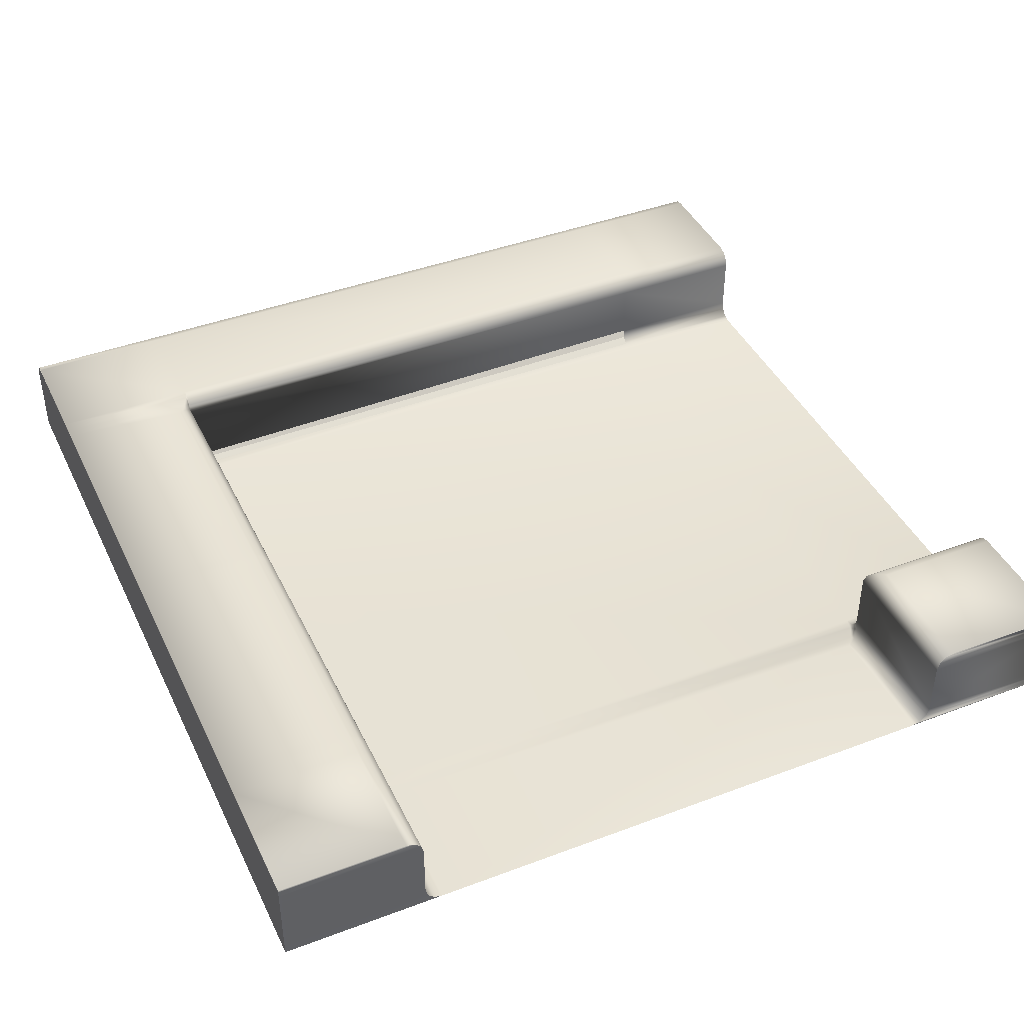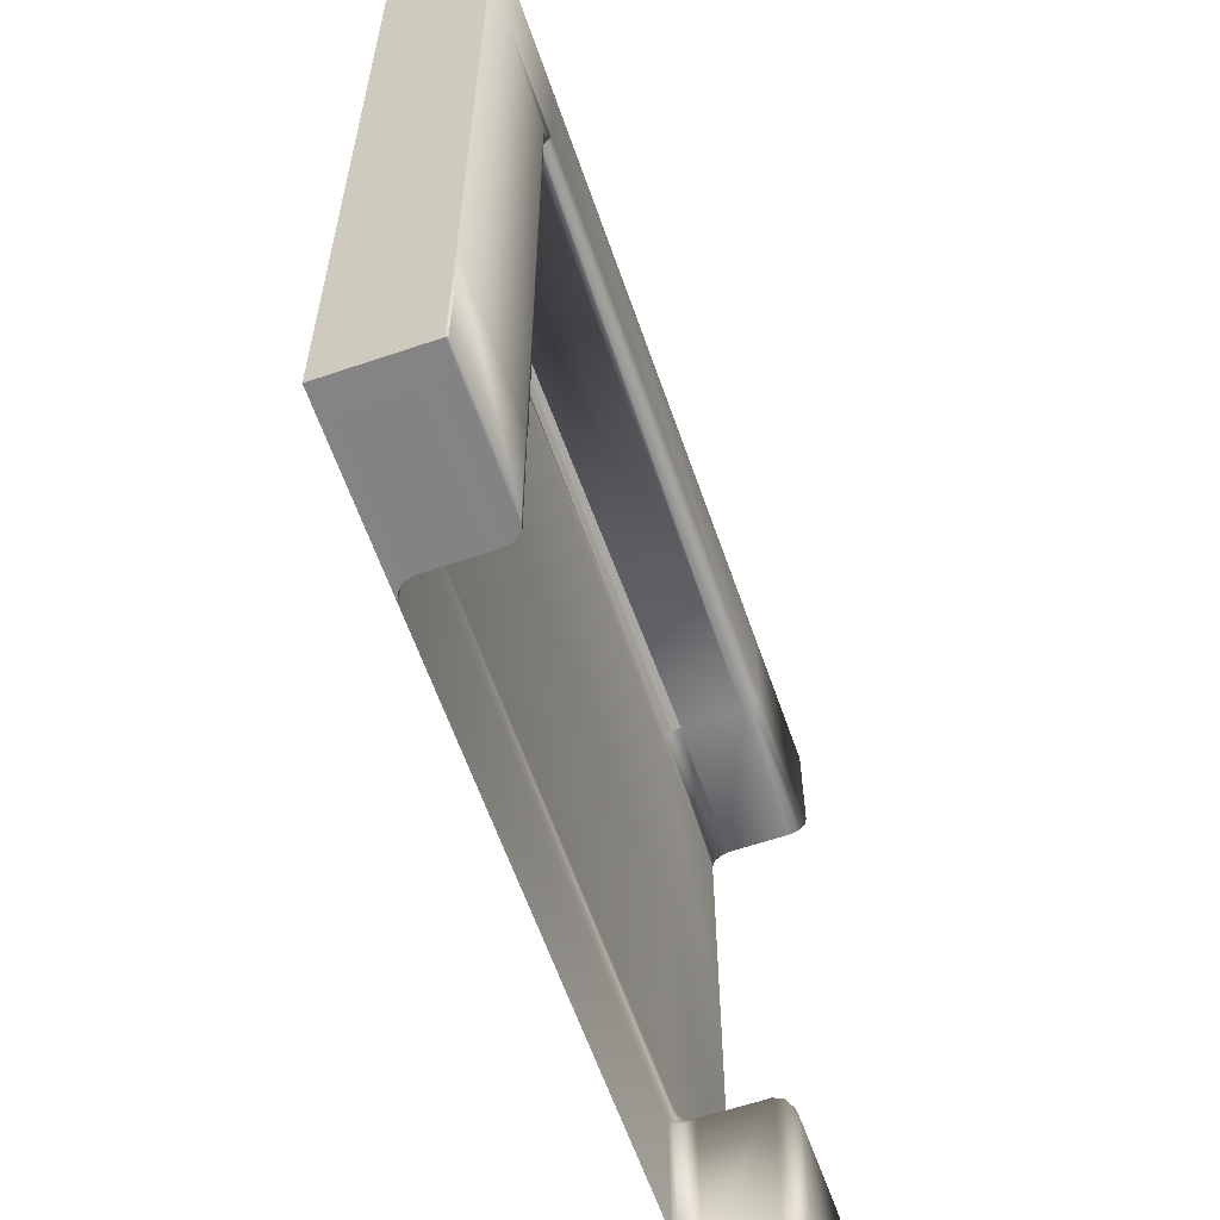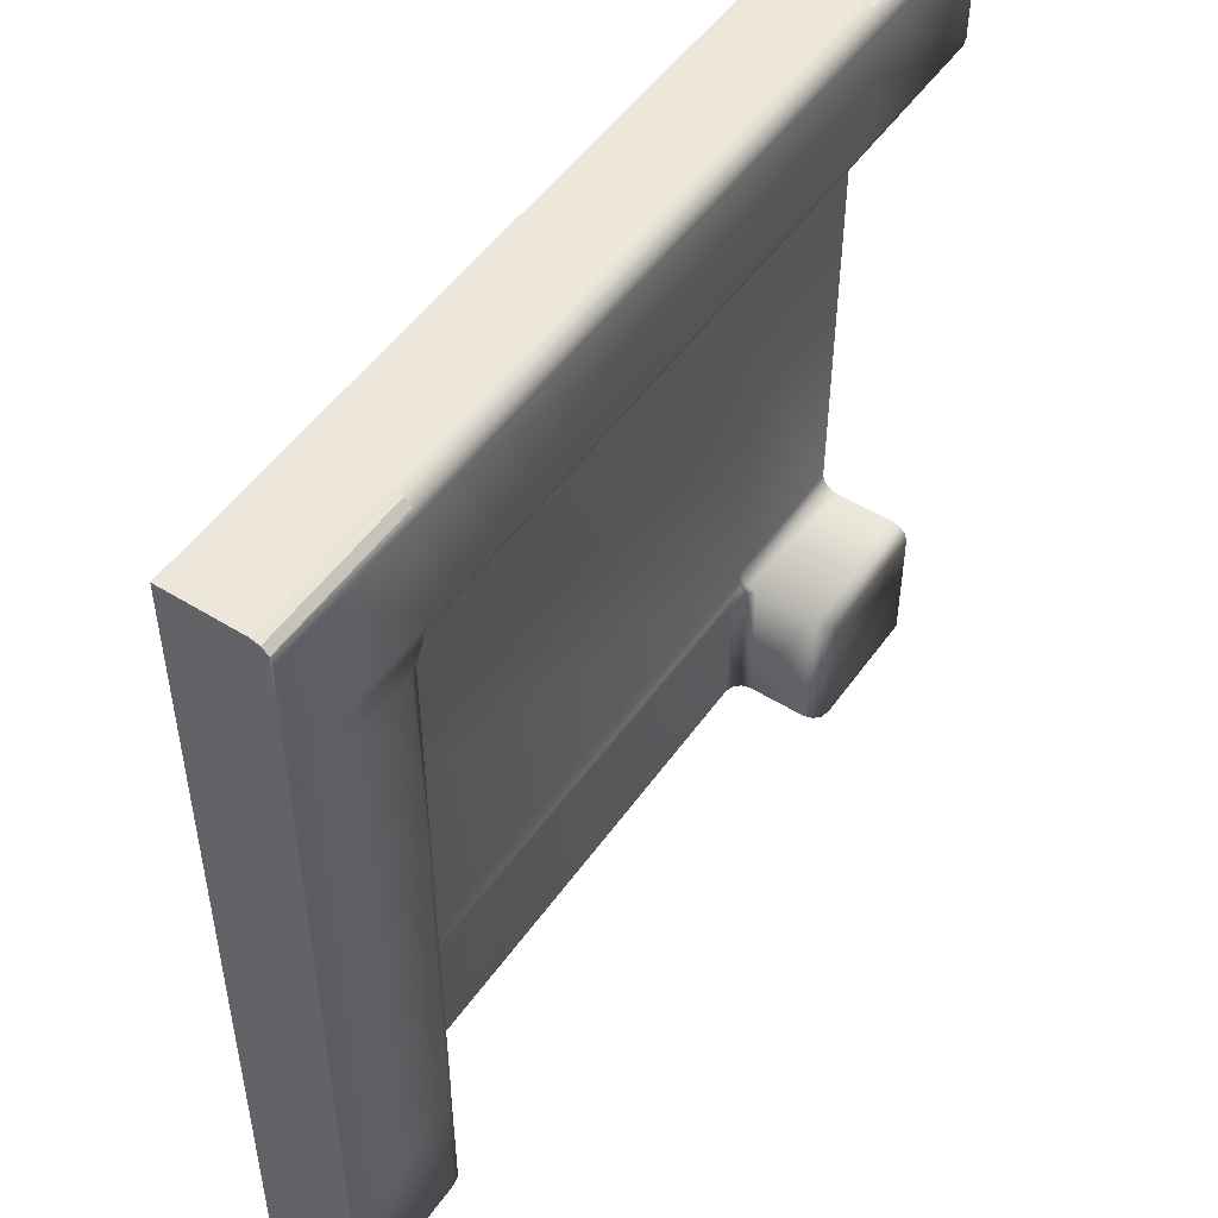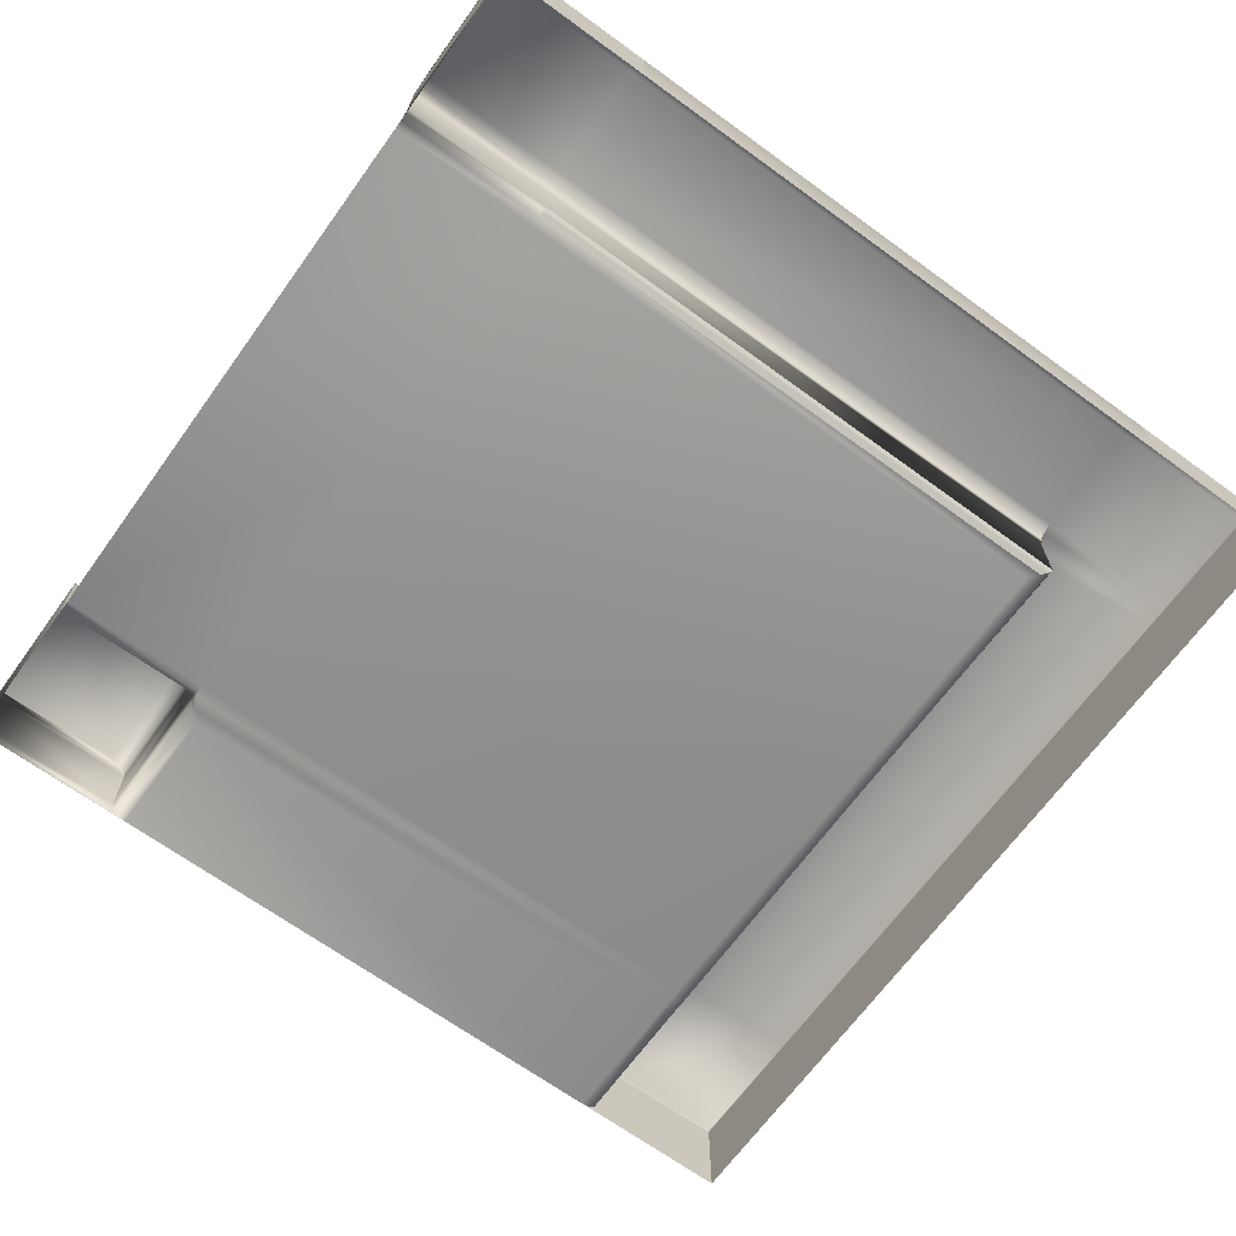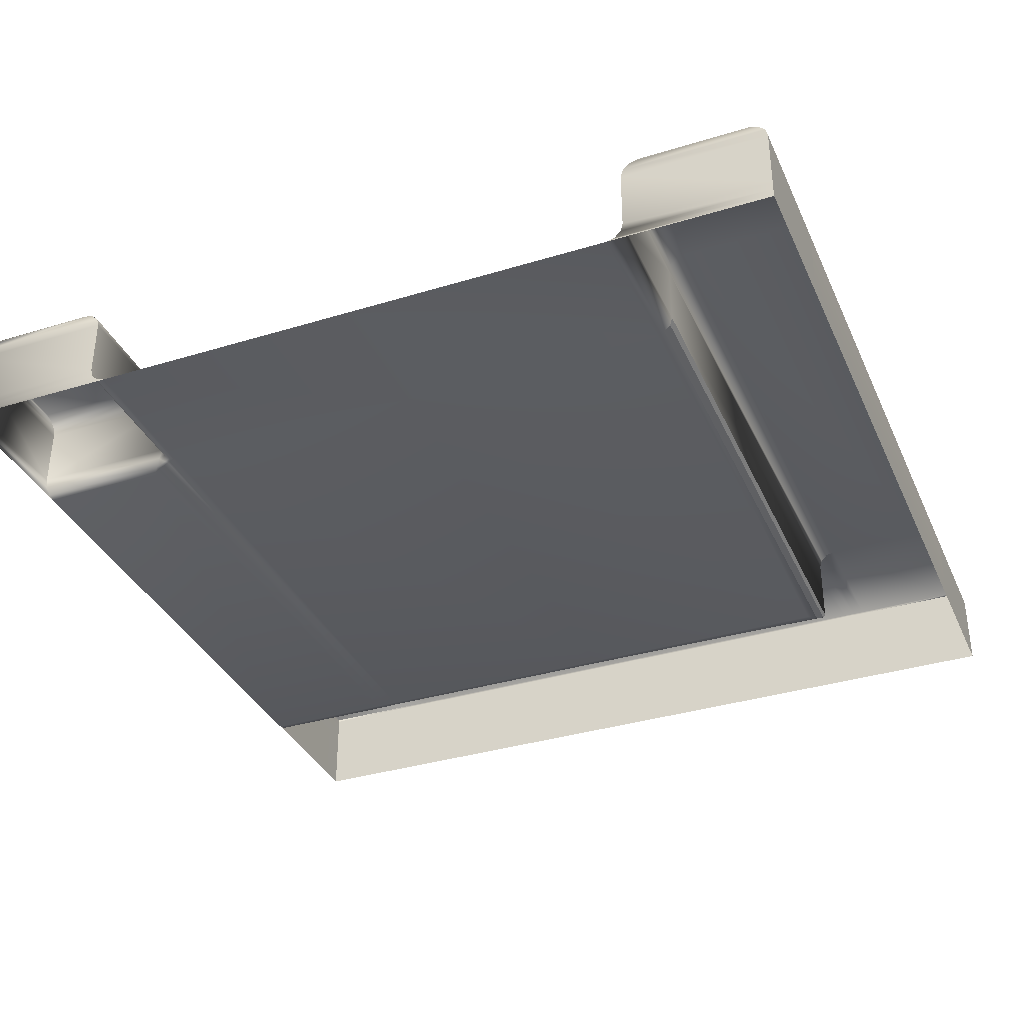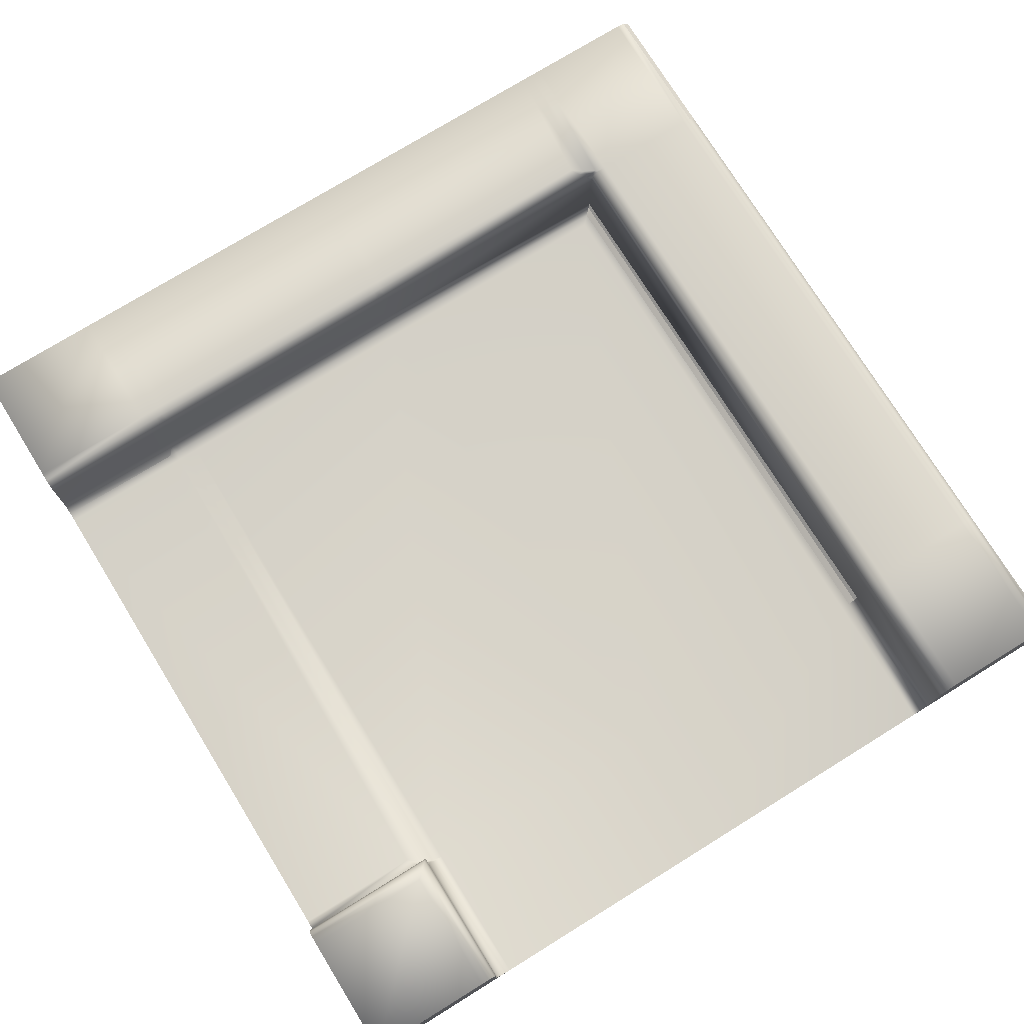
<metadata>
{"format":"obj","ext":"obj","renderer":"f3d","projection":"perspective","resolution":1024,"background":"white","views":[{"elev":42.3,"azim":155.7,"up":"+Y"},{"elev":-61.3,"azim":109.1,"up":"+Z"},{"elev":50.8,"azim":124.1,"up":"+Z"},{"elev":-67.8,"azim":-36.0,"up":"+Y"},{"elev":-35.3,"azim":-67.9,"up":"+Y"},{"elev":75.3,"azim":-121.7,"up":"+Y"}]}
</metadata>
<code>
o Map.06_Plane.029
v 0.5 0 -0.332
v 0.5 0.08927 0
v 0.5 0 0
v 0.5 0.08927 0.332
v 0.5 -0 0.332
v 0.5 0 -0.5
v 0.5 0.08927 -0.332
v 0.5 0.08927 0.5
v 0.5 -0 0.5
v 0.3321 0.08927 0.5
v 0.3321 -0 0.5
v -0.332 -0 0.5
v -0.5 0.08927 0.5
v -0.5 -0 0.5
v 0.5 0.09923 -0.3256
v 0.5 0.1069 -0.3277
v 0.5 0.1063 -0.3184
v 0.5 0.1032 -0.332
v 0.5 0.09907 -0.3384
v 0.5 0.1069 -0.3363
v 0.5 0.09923 0.006373
v 0.5 0.1069 0.004313
v 0.5 0.1063 0.01363
v 0.5 0.1032 0
v 0.5 0.09907 -0.006373
v 0.5 0.1069 -0.004313
v 0.5 0.09923 0.3384
v 0.5 0.1069 0.3363
v 0.5 0.1063 0.3456
v 0.5 0.1032 0.332
v 0.5 0.09907 0.3256
v 0.5 0.1069 0.3277
v -0.332 0.08927 0.5
v -0.5 0.09927 0.4973
v 0.3321 0.09927 0.4973
v 0.5 0.09927 0.4973
v 0.3321 0.1066 0.49
v 0.5 0.1066 -0.3456
v 0.5 0.09927 -0.5
v 0.5 0.1066 -0.5
v 0.5 0.08927 -0.5
v -0.332 0.02 0.332
v 0.3294 0.005 0.3293
v -0.332 0.01 0.3293
v 0.3221 0.00134 0.322
v -0.332 0.002679 0.322
v 0.5 0.1066 -0.01363
v 0.5 0.1066 0.3184
v -0.332 0.09927 0.4973
v 0.5 0.1066 0.49
v 0.3321 0.01 0.332
v -0.5 0.02 -0.332
v -0.332 0.08927 -0.332
v -0.5 0.08927 -0.332
v 0.3321 0.08927 0.332
v -0.5 0.1093 -0.5
v -0.352 0.1093 -0.352
v -0.352 0.1093 -0.5
v 0.3321 0.02 0
v 0.3321 0.08927 0
v 0.3321 0.08927 -0.332
v 0.3321 0.02 -0.332
v 0.3521 0.1093 0.02
v 0.5 0.1093 0.312
v 0.5 0.1093 0.02
v 0.3321 0.1093 0.352
v 0.5 0.1093 0.48
v 0.5 0.1093 0.352
v -0.5 0 0
v -0.332 -0 0.312
v -0.332 0 0
v 0.3521 0.1093 -0.312
v 0.5 0.1093 -0.02
v 0.5 0.1093 -0.312
v -0.5 0.02 0.332
v -0.332 0.08927 0.332
v 0.3321 0.08927 -0.5
v 0.3321 0.02 -0.5
v 0.3121 -0 0.312
v 0.3121 0 0
v 0.3521 0.1093 -0.5
v 0.5 0.1093 -0.352
v 0.5 0.1093 -0.5
v -0.5 0.1093 0.352
v -0.332 0.1093 0.48
v -0.332 0.1093 0.352
v 0.3121 0 -0.5
v -0.312 0 -0.352
v 0.3121 0 -0.352
v 0.3321 0.1093 0.48
v -0.332 0.02 -0.5
v -0.332 0.02 -0.332
v -0.332 0 -0.312
v 0.3121 0 -0.312
v 0.5 0.1093 -0.3253
v 0.5 0.1093 -0.3386
v 0.5 0.1093 -0.006667
v 0.5 0.1093 0.006667
v 0.3423 0.1063 -0.01363
v 0.3521 0.1093 -0.006667
v 0.3521 0.1093 -0.02
v 0.3347 0.09923 -0.006373
v 0.3426 0.1069 -0.004313
v 0.335 0.09907 0.006373
v 0.3426 0.1069 0.004313
v 0.3377 0.1032 0
v 0.3521 0.1093 0.006667
v 0.3421 0.1066 0.01363
v 0.3423 0.1063 -0.3456
v 0.3521 0.1093 -0.3386
v 0.3521 0.1093 -0.352
v 0.3347 0.09923 -0.3384
v 0.3426 0.1069 -0.3363
v 0.335 0.09907 -0.3256
v 0.3426 0.1069 -0.3277
v 0.3377 0.1032 -0.332
v 0.3521 0.1093 -0.3253
v 0.3421 0.1066 -0.3184
v 0.5 0.1093 0.3253
v 0.5 0.1093 0.3386
v 0.3423 0.1063 0.3184
v 0.3422 0.1093 0.3248
v 0.3521 0.1093 0.312
v 0.335 0.09907 0.3256
v 0.3377 0.1069 0.3274
v 0.3321 0.09909 0.3349
v 0.3344 0.1069 0.3351
v 0.3344 0.1036 0.3307
v 0.335 0.1093 0.3394
v 0.3321 0.1063 0.3422
v -0.5 0.1066 0.49
v -0.332 0.1066 0.49
v -0.5 0.1093 0.48
v -0.3347 0.09927 -0.3347
v -0.5 0.09927 -0.3347
v -0.342 0.1066 -0.342
v -0.5 0.1066 -0.342
v -0.5 0.1093 -0.352
v -0.5 0.1066 0.342
v -0.332 0.09927 0.3347
v -0.5 0.09927 0.3347
v -0.5 0.08927 0.332
v 0.3348 0.09927 -0.5
v 0.3421 0.1066 -0.5
v -0.342 0.1066 -0.5
v -0.3347 0.09927 -0.5
v -0.332 0.08927 -0.5
v -0.332 0.1066 0.342
v 0.3121 0 -0.3386
v 0.322 0.002658 -0.3456
v 0.3121 0 -0.3253
v 0.3215 0.002382 -0.3363
v 0.3219 0.002953 -0.3184
v 0.3294 0.01004 -0.3256
v 0.3215 0.002382 -0.3277
v 0.3291 0.01021 -0.3384
v 0.3265 0.006103 -0.332
v -0.3218 0.002953 -0.3456
v -0.3218 0 -0.3392
v -0.329 0.01021 -0.3384
v -0.3263 0.002338 -0.3365
v -0.332 0.01018 -0.329
v -0.3297 0.002355 -0.3288
v -0.3296 0.005664 -0.3332
v -0.3291 0 -0.3246
v -0.332 0.002968 -0.3218
v 0.3221 0.00268 0
v 0.3294 0.01 0
v -0.5 0 -0.312
v -0.5 0.002679 -0.322
v -0.5 0.01 -0.3293
v -0.5 0.01 0.3293
v -0.5 0.002679 0.322
v -0.5 -0 0.312
v -0.3293 0.01 -0.5
v -0.322 0.002679 -0.5
v -0.312 0 -0.5
v 0.3221 0.00268 -0.5
v 0.3294 0.01 -0.5
v -0.5 0 -0.5
v 0.5 0.02 -0.5
v 0.5 0.01 -0.5
v 0.5 0.00268 -0.5
v 0.3221 0.002688 -0.3462
v 0.5 0.02 -0.332
v 0.5 0.02 0.5
v 0.5 0.02 0
v 0.5 0.02 0.332
v 0.5 0.01 -0.332
v 0.5 0.01 0.5
v 0.5 0.01 0
v 0.5 0.01 0.332
v 0.5 0.00268 0.5
v 0.5 0.00268 0
v 0.5 0.00268 -0.332
v 0.5 0.00268 0.332
v -0.5 0.02 0.5
v -0.5 0.01 0.5
v -0.5 0.002679 0.5
v -0.332 0.02 0.5
v 0.3321 0.02 0.5
v -0.332 0.01 0.5
v 0.3321 0.01 0.5
v -0.332 0.002679 0.5
v 0.3321 0.00268 0.5
v -0.5 0.1066 -0.5
v -0.5 0.09927 -0.5
v -0.5 0.08927 -0.5
v -0.5 0.02 -0.5
v -0.5 0.01 -0.5
v -0.5 0.002679 -0.5
f 193 11 9
f 183 1 6
f 194 5 3
f 196 9 5
f 15 16 17
f 7 18 15
f 19 20 18
f 16 18 20
f 21 22 23
f 2 24 21
f 25 26 24
f 26 22 24
f 27 28 29
f 4 30 27
f 31 32 30
f 32 28 30
f 33 34 13
f 8 35 10
f 36 37 35
f 17 25 15
f 25 7 15
f 38 39 40
f 19 41 39
f 23 31 21
f 31 2 21
f 29 36 27
f 27 8 4
f 42 43 44
f 44 45 46
f 15 18 16
f 7 19 18
f 19 38 20
f 21 24 22
f 2 25 24
f 25 47 26
f 27 30 28
f 4 31 30
f 31 48 32
f 33 49 34
f 8 36 35
f 36 50 37
f 17 47 25
f 25 2 7
f 38 19 39
f 19 7 41
f 23 48 31
f 31 4 2
f 29 50 36
f 27 36 8
f 42 51 43
f 44 43 45
f 204 14 12
f 193 205 11
f 195 3 1
f 185 2 187
f 187 4 188
f 188 8 186
f 185 41 7
f 191 185 187
f 191 188 192
f 190 188 186
f 182 185 189
f 195 191 194
f 194 192 196
f 196 190 193
f 183 189 195
f 186 10 201
f 200 13 197
f 190 201 203
f 202 197 198
f 193 203 205
f 204 198 199
f 183 195 1
f 194 196 5
f 196 193 9
f 204 199 14
f 195 194 3
f 185 7 2
f 187 2 4
f 188 4 8
f 185 181 41
f 191 189 185
f 191 187 188
f 190 192 188
f 182 181 185
f 195 189 191
f 194 191 192
f 196 192 190
f 183 182 189
f 186 8 10
f 200 33 13
f 190 186 201
f 202 200 197
f 193 190 203
f 204 202 198
f 205 12 11
f 52 53 54
f 42 55 51
f 56 57 58
f 59 55 60
f 59 61 62
f 63 64 65
f 66 67 68
f 69 70 71
f 72 73 74
f 75 76 42
f 62 77 78
f 71 79 80
f 81 82 83
f 84 85 86
f 87 88 89
f 86 90 66
f 91 53 92
f 93 80 94
f 17 95 74
f 96 38 82
f 95 20 96
f 97 47 73
f 98 26 97
f 23 98 65
f 99 100 101
f 102 103 99
f 104 102 60
f 104 105 106
f 107 108 63
f 107 103 105
f 103 106 105
f 109 110 111
f 112 113 109
f 114 112 61
f 114 115 116
f 117 118 72
f 117 113 115
f 113 116 115
f 119 48 64
f 119 28 32
f 29 120 68
f 121 122 123
f 124 125 121
f 126 124 55
f 126 127 128
f 129 130 66
f 129 125 127
f 125 128 127
f 49 131 34
f 132 133 131
f 50 90 37
f 73 17 74
f 65 107 63
f 98 100 107
f 97 101 100
f 82 40 83
f 74 117 72
f 95 110 117
f 110 82 111
f 64 23 65
f 68 129 66
f 120 122 129
f 119 123 122
f 10 49 33
f 35 132 49
f 37 85 132
f 55 104 60
f 104 121 108
f 108 123 63
f 60 114 61
f 114 99 118
f 118 101 72
f 54 134 135
f 135 136 137
f 137 57 138
f 86 139 84
f 139 140 141
f 140 142 141
f 77 112 143
f 143 109 144
f 144 111 81
f 67 29 68
f 57 145 58
f 136 146 145
f 134 147 146
f 86 130 148
f 130 140 148
f 126 76 140
f 149 150 89
f 151 152 149
f 153 151 94
f 154 155 153
f 156 154 62
f 156 152 157
f 152 155 157
f 158 159 88
f 160 161 158
f 162 160 92
f 162 163 164
f 165 166 93
f 165 161 163
f 161 164 163
f 94 165 93
f 151 159 165
f 149 88 159
f 46 79 70
f 79 167 80
f 45 168 167
f 43 59 168
f 94 167 153
f 153 168 154
f 154 59 62
f 169 166 170
f 166 171 170
f 162 52 171
f 42 172 75
f 172 46 173
f 46 174 173
f 91 160 175
f 175 158 176
f 176 88 177
f 89 178 87
f 150 184 178
f 156 78 179
f 169 71 93
f 52 92 53
f 42 76 55
f 56 138 57
f 59 51 55
f 59 60 61
f 63 123 64
f 66 90 67
f 69 174 70
f 72 101 73
f 75 142 76
f 62 61 77
f 71 70 79
f 81 111 82
f 84 133 85
f 87 177 88
f 86 85 90
f 91 147 53
f 93 71 80
f 17 16 95
f 96 20 38
f 95 16 20
f 97 26 47
f 98 22 26
f 23 22 98
f 99 103 100
f 102 106 103
f 104 106 102
f 104 108 105
f 107 105 108
f 107 100 103
f 109 113 110
f 112 116 113
f 114 116 112
f 114 118 115
f 117 115 118
f 117 110 113
f 119 32 48
f 119 120 28
f 29 28 120
f 121 125 122
f 124 128 125
f 126 128 124
f 126 130 127
f 129 127 130
f 129 122 125
f 49 132 131
f 132 85 133
f 50 67 90
f 73 47 17
f 65 98 107
f 98 97 100
f 97 73 101
f 82 38 40
f 74 95 117
f 95 96 110
f 110 96 82
f 64 48 23
f 68 120 129
f 120 119 122
f 119 64 123
f 10 35 49
f 35 37 132
f 37 90 85
f 55 124 104
f 104 124 121
f 108 121 123
f 60 102 114
f 114 102 99
f 118 99 101
f 54 53 134
f 135 134 136
f 137 136 57
f 86 148 139
f 139 148 140
f 140 76 142
f 77 61 112
f 143 112 109
f 144 109 111
f 67 50 29
f 57 136 145
f 136 134 146
f 134 53 147
f 86 66 130
f 130 126 140
f 126 55 76
f 149 152 150
f 151 155 152
f 153 155 151
f 154 157 155
f 156 157 154
f 156 150 152
f 158 161 159
f 160 164 161
f 162 164 160
f 162 166 163
f 165 163 166
f 165 159 161
f 94 151 165
f 151 149 159
f 149 89 88
f 46 45 79
f 79 45 167
f 45 43 168
f 43 51 59
f 94 80 167
f 153 167 168
f 154 168 59
f 169 93 166
f 166 162 171
f 162 92 52
f 42 44 172
f 172 44 46
f 46 70 174
f 91 92 160
f 175 160 158
f 176 158 88
f 89 150 178
f 156 62 78
f 169 69 71
f 133 139 131
f 137 207 135
f 206 58 145
f 81 40 144
f 144 39 143
f 143 41 77
f 41 78 77
f 78 182 179
f 179 183 178
f 178 184 179
f 178 6 87
f 184 156 179
f 141 131 139
f 141 13 34
f 142 197 13
f 205 204 12
f 75 198 197
f 172 199 198
f 173 14 199
f 201 33 200
f 203 200 202
f 205 202 204
f 206 138 56
f 135 208 54
f 208 52 54
f 52 210 171
f 171 211 170
f 170 180 169
f 145 207 206
f 146 208 207
f 208 91 209
f 91 210 209
f 175 211 210
f 176 180 211
f 133 84 139
f 137 206 207
f 206 56 58
f 81 83 40
f 144 40 39
f 143 39 41
f 41 181 78
f 78 181 182
f 179 182 183
f 178 183 6
f 184 150 156
f 141 34 131
f 141 142 13
f 142 75 197
f 75 172 198
f 172 173 199
f 173 174 14
f 201 10 33
f 203 201 200
f 205 203 202
f 206 137 138
f 135 207 208
f 208 209 52
f 52 209 210
f 171 210 211
f 170 211 180
f 145 146 207
f 146 147 208
f 208 147 91
f 91 175 210
f 175 176 211
f 176 177 180

</code>
